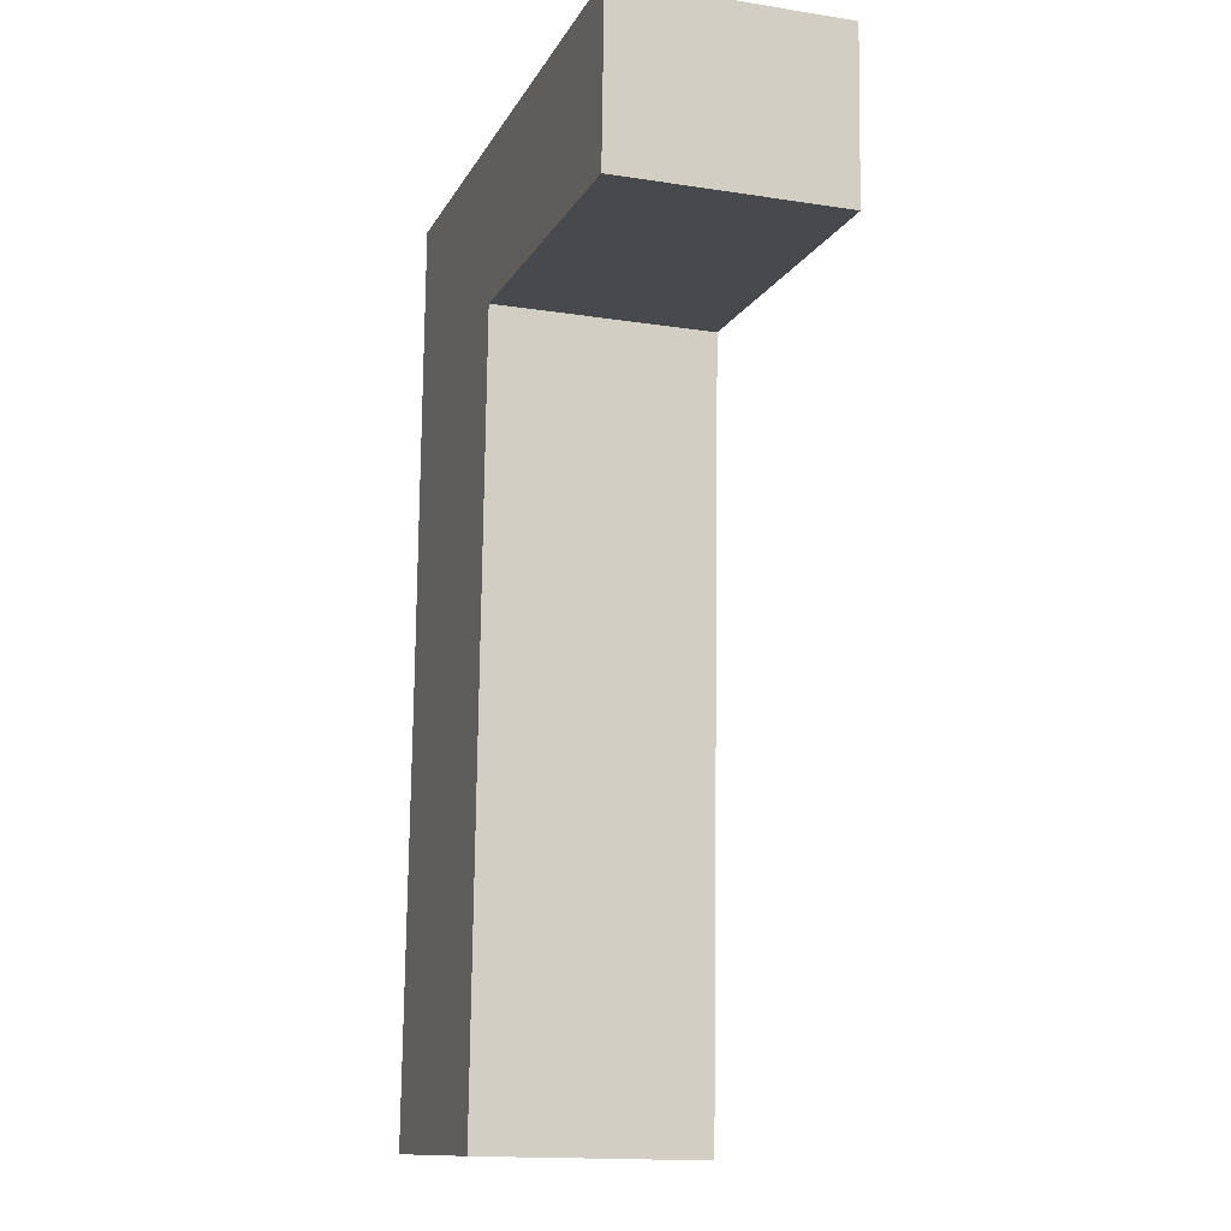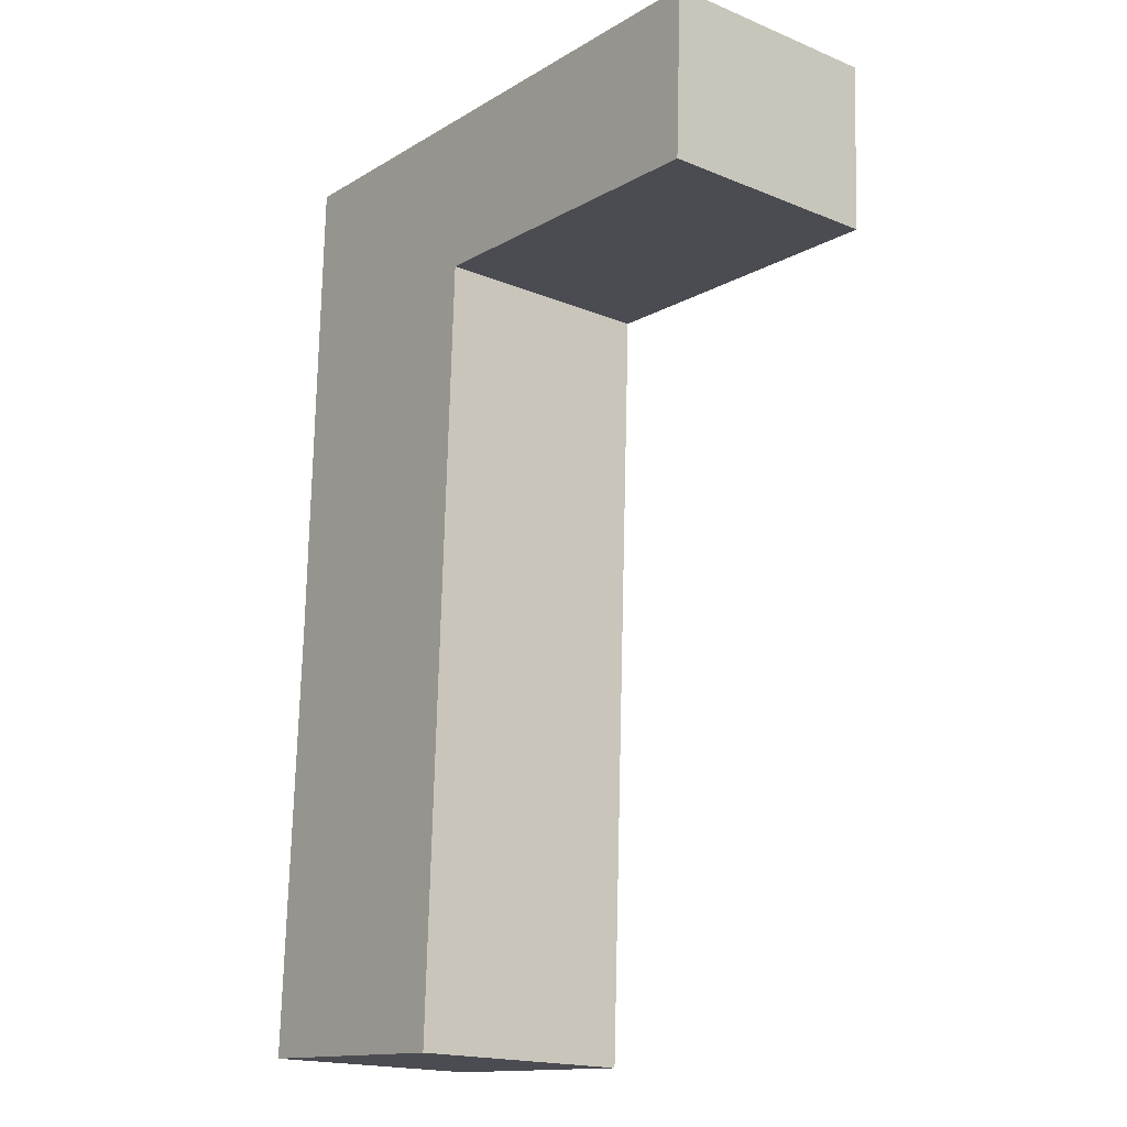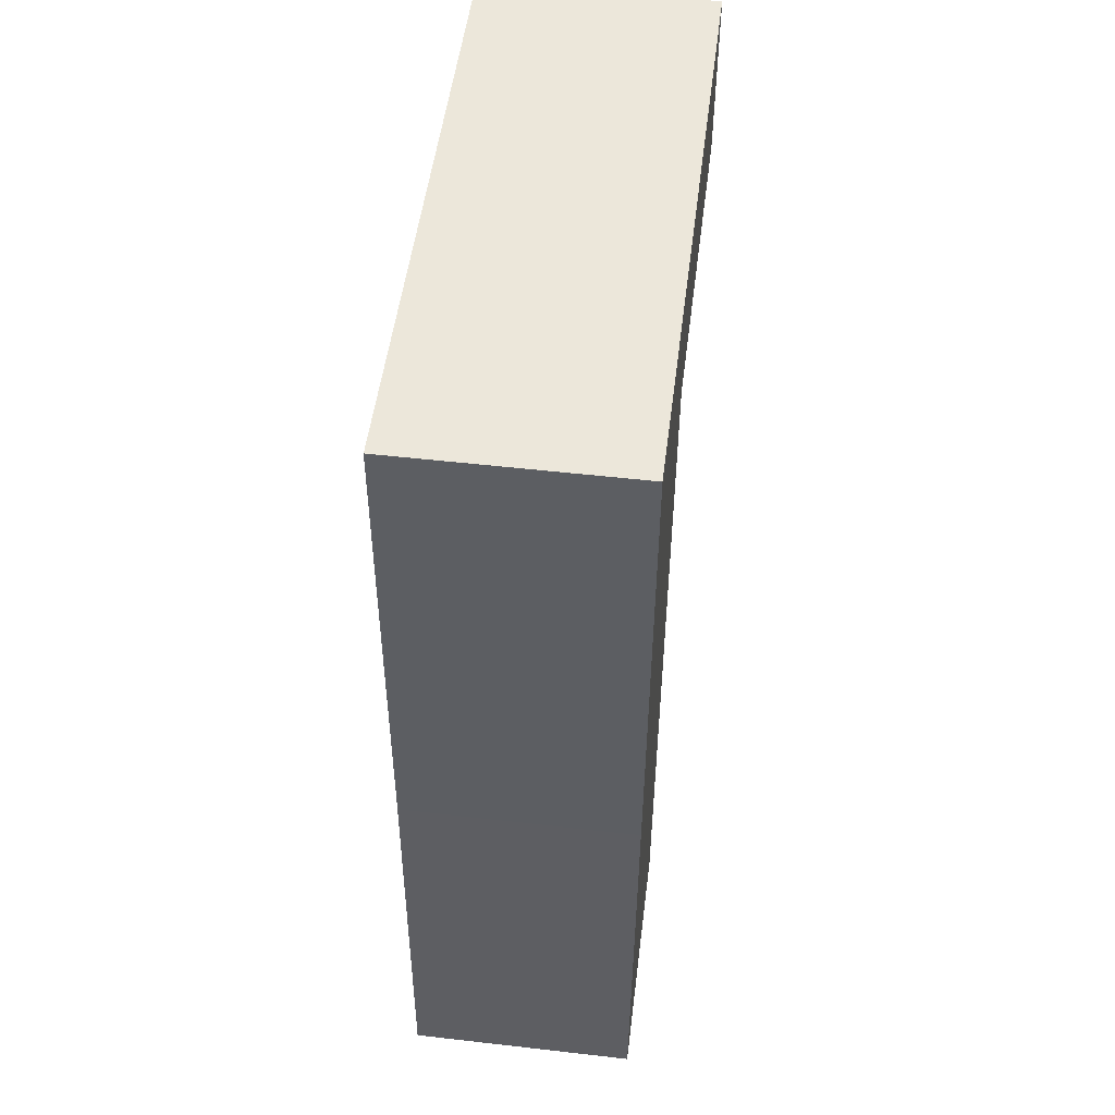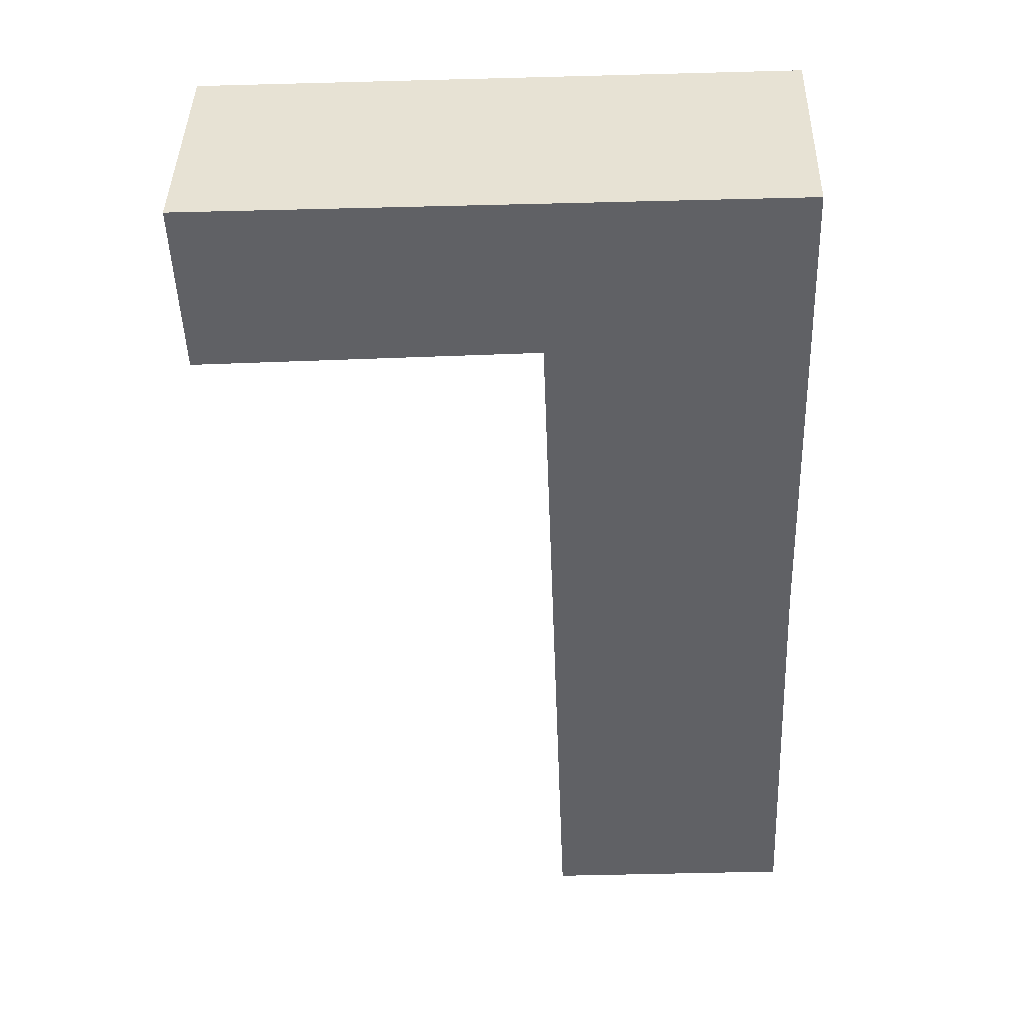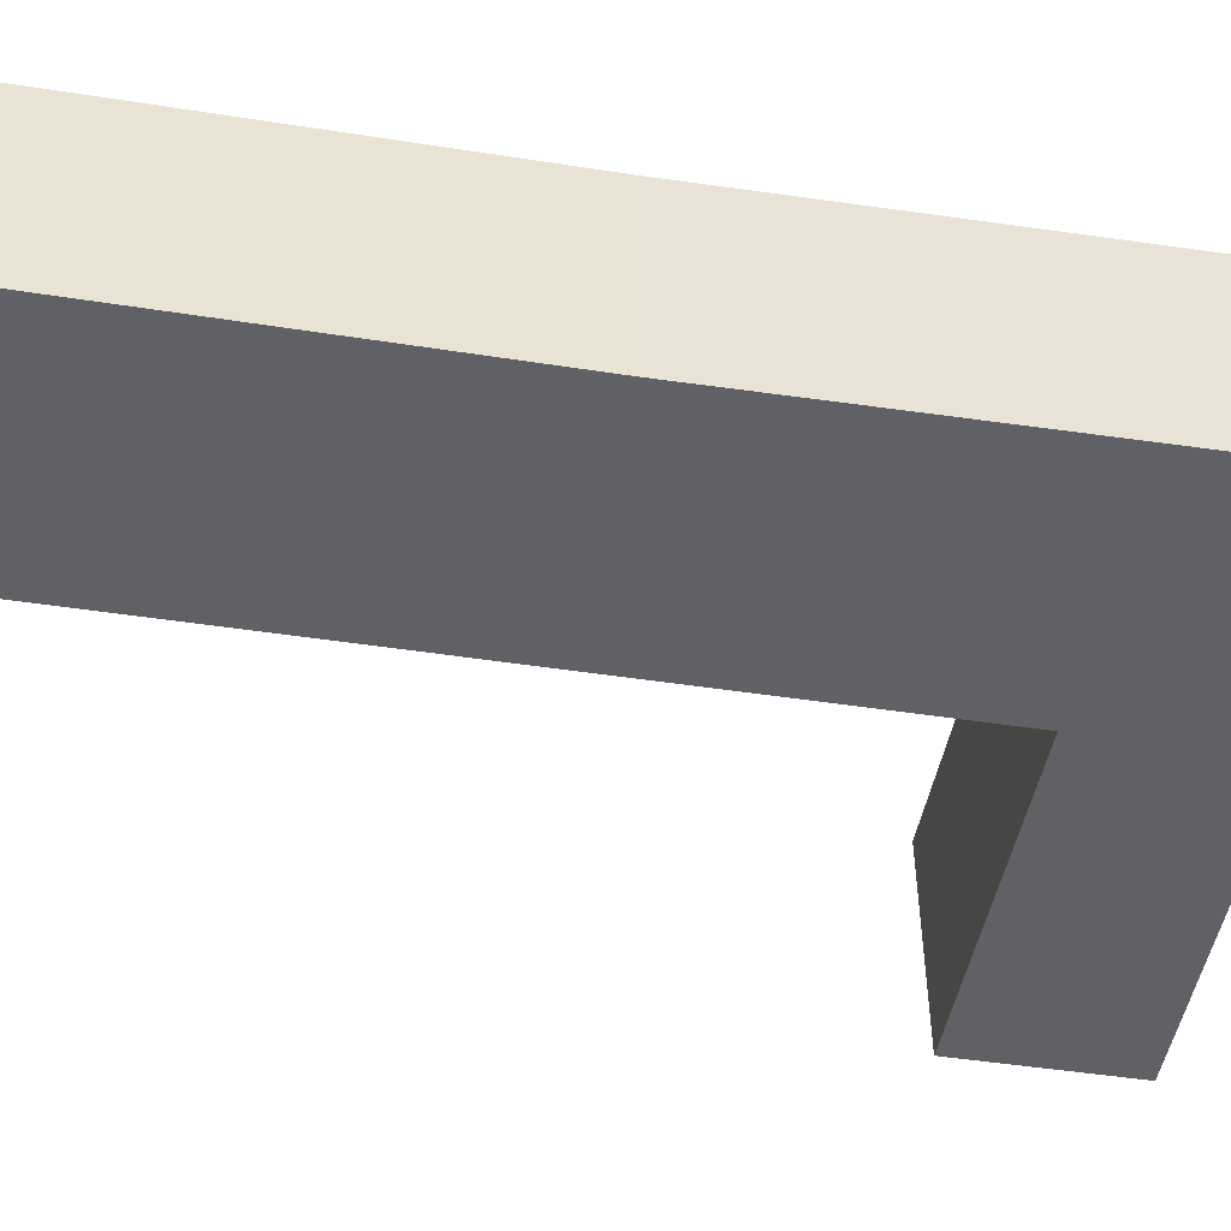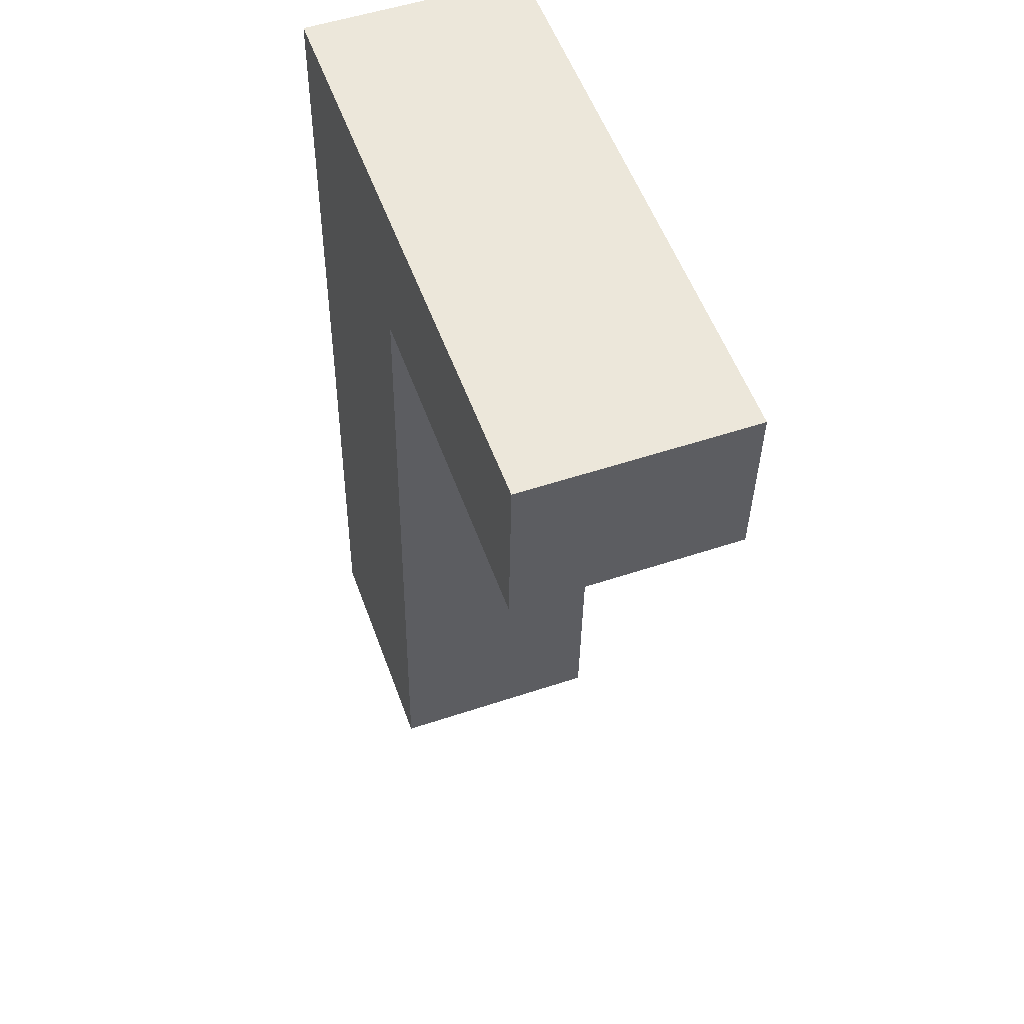
<metadata>
{"format":"obj","ext":"obj","renderer":"f3d","projection":"perspective","resolution":1024,"background":"white","views":[{"elev":-15.3,"azim":71.6,"up":"+Z"},{"elev":-18.0,"azim":51.4,"up":"+Z"},{"elev":52.7,"azim":-83.0,"up":"+Z"},{"elev":41.1,"azim":-178.8,"up":"+Z"},{"elev":-49.1,"azim":-97.3,"up":"+Y"},{"elev":52.2,"azim":70.1,"up":"+Z"}]}
</metadata>
<code>
v  0 3.176 1.945e-16
v  3.915 3.176 10.64
v  3.489 3.176 -0.201
v  0.265 3.176 6.146
v  0.461 3.176 13.1
v  4.079 3.176 12.95
v  8.734 3.176 12.76
v  3.998 3.176 10.64
v  8.636 3.176 10.37
v  8.636 -6.347e-16 10.37
v  3.998 -6.513e-16 10.64
v  3.915 -6.516e-16 10.64
v  3.489 1.231e-17 -0.201
v  0 0 0
v  8.734 -7.814e-16 12.76
v  0.265 -3.763e-16 6.146
v  0.461 -8.023e-16 13.1
v  4.079 -7.931e-16 12.95
g defaultobject
f 1 2 3
f 2 1 4
f 2 4 5
f 2 5 6
f 2 6 7
f 8 7 9
f 7 8 2
f 10 8 9
f 8 10 11
f 8 11 2
f 2 11 12
f 13 1 3
f 1 13 14
f 12 3 2
f 3 12 13
f 15 9 7
f 9 15 10
f 14 4 1
f 4 14 16
f 4 16 5
f 5 16 17
f 17 6 5
f 6 17 18
f 6 18 7
f 7 18 15
f 14 13 16
f 17 16 13
f 12 17 13
f 18 17 12
f 11 18 12
f 10 18 11
f 15 18 10

</code>
